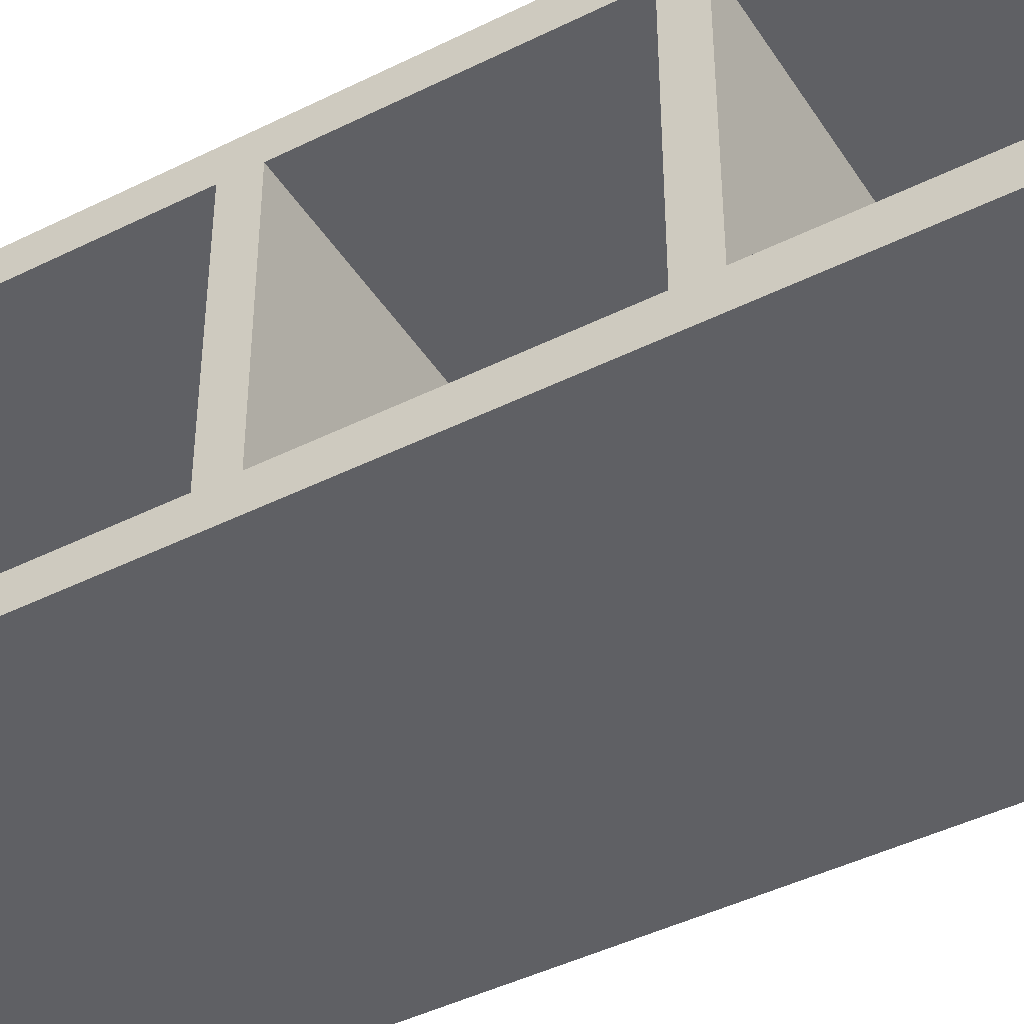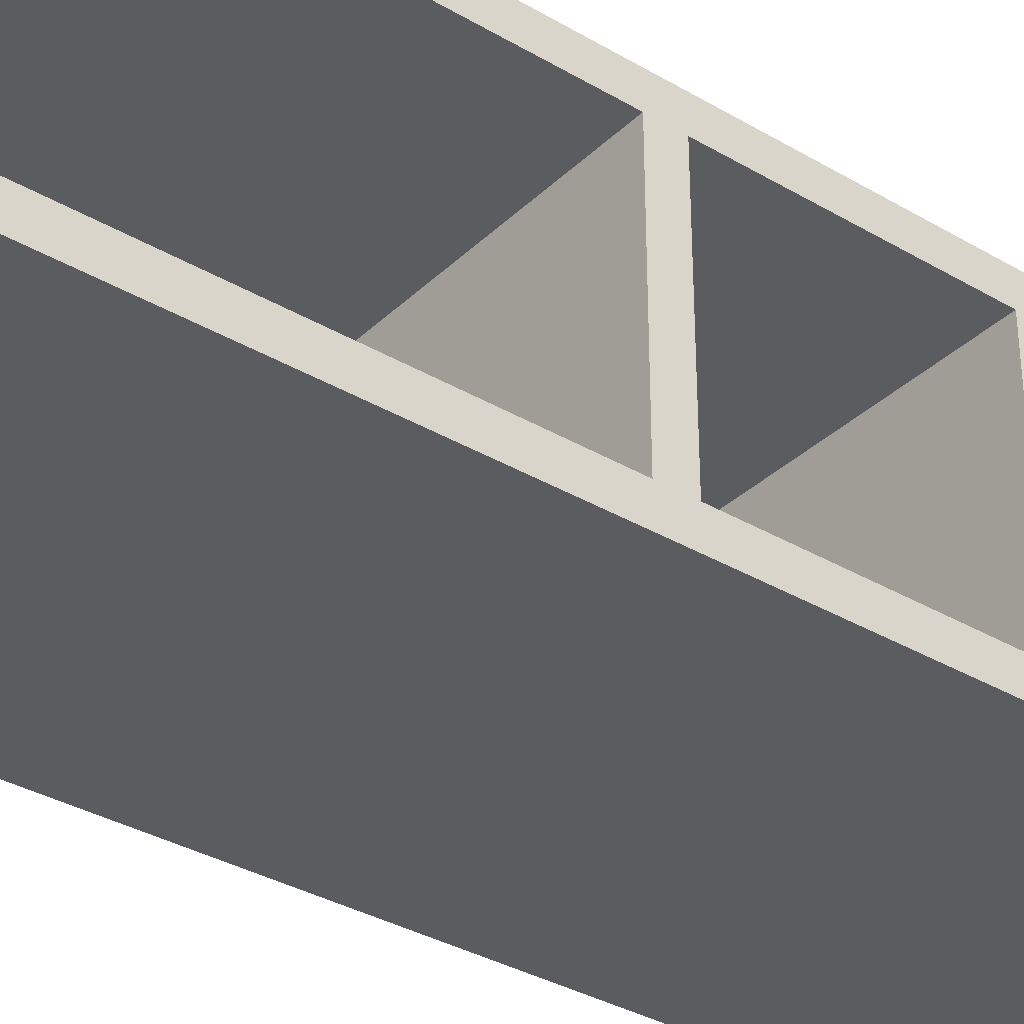
<metadata>
{"format":"obj","ext":"obj","renderer":"f3d","projection":"perspective","resolution":1024,"background":"white","views":[{"elev":-43.8,"azim":-59.6,"up":"+Y"},{"elev":-34.4,"azim":-128.4,"up":"+Y"}]}
</metadata>
<code>
g 본체1
v 25.5 15 90
v 15.3 15 90
v 5.1 15 90
v -5.1 15 90
v -15.3 15 90
v -25.5 15 90
v -25.5 5 90
v -25.5 -5 90
v -25.5 -15 90
v -15.3 -15 90
v -5.1 -15 90
v 5.1 -15 90
v 15.3 -15 90
v 25.5 -15 90
v 25.5 -5 90
v 25.5 5 90
v -15.3 5 90
v -5.1 5 90
v 5.1 5 90
v 15.3 5 90
v -15.3 -5 90
v -5.1 -5 90
v 5.1 -5 90
v 15.3 -5 90
v -25.5 15 86
v -15.3 15 86
v -5.1 15 86
v 5.1 15 86
v 15.3 15 86
v 25.5 15 86
v 25.5 5 86
v 25.5 -5 86
v 25.5 -15 86
v 15.3 -15 86
v 5.1 -15 86
v -5.1 -15 86
v -15.3 -15 86
v -25.5 -15 86
v -25.5 -5 86
v -25.5 5 86
v 15.3 5 86
v 5.1 5 86
v -5.1 5 86
v -15.3 5 86
v 15.3 -5 86
v 5.1 -5 86
v -5.1 -5 86
v -15.3 -5 86
v -25.5 -15 98.67
v -25.5 -15 107.3
v -25.5 -15 116
v -15.3 -15 116
v -5.1 -15 116
v 5.1 -15 116
v 15.3 -15 116
v 25.5 -15 116
v 25.5 -15 107.3
v 25.5 -15 98.67
v -15.3 -15 98.67
v -5.1 -15 98.67
v 5.1 -15 98.67
v 15.3 -15 98.67
v -15.3 -15 107.3
v -5.1 -15 107.3
v 5.1 -15 107.3
v 15.3 -15 107.3
v 25.5 -15 75.67
v 25.5 -15 65.33
v 25.5 -15 55
v 15.3 -15 55
v 5.1 -15 55
v -5.1 -15 55
v -15.3 -15 55
v -25.5 -15 55
v -25.5 -15 65.33
v -25.5 -15 75.67
v 15.3 -15 75.67
v 5.1 -15 75.67
v -5.1 -15 75.67
v -15.3 -15 75.67
v 15.3 -15 65.33
v 5.1 -15 65.33
v -5.1 -15 65.33
v -15.3 -15 65.33
v -25.5 15 75.67
v -25.5 15 65.33
v -25.5 15 55
v -15.3 15 55
v -5.1 15 55
v 5.1 15 55
v 15.3 15 55
v 25.5 15 55
v 25.5 15 65.33
v 25.5 15 75.67
v -15.3 15 75.67
v -5.1 15 75.67
v 5.1 15 75.67
v 15.3 15 75.67
v -15.3 15 65.33
v -5.1 15 65.33
v 5.1 15 65.33
v 15.3 15 65.33
v 25.5 15 98.67
v 25.5 15 107.3
v 25.5 15 116
v 15.3 15 116
v 5.1 15 116
v -5.1 15 116
v -15.3 15 116
v -25.5 15 116
v -25.5 15 107.3
v -25.5 15 98.67
v 15.3 15 98.67
v 5.1 15 98.67
v -5.1 15 98.67
v -15.3 15 98.67
v 15.3 15 107.3
v 5.1 15 107.3
v -5.1 15 107.3
v -15.3 15 107.3
v 25.5 -5 55
v 25.5 5 55
v -25.5 5 55
v -25.5 -5 55
v 15.3 -5 55
v 5.1 -5 55
v -5.1 -5 55
v -15.3 -5 55
v 15.3 5 55
v 5.1 5 55
v -5.1 5 55
v -15.3 5 55
v 25.5 -15 51
v 15.3 -15 51
v 5.1 -15 51
v -5.1 -15 51
v -15.3 -15 51
v -25.5 -15 51
v -25.5 -5 51
v -25.5 5 51
v -25.5 15 51
v -15.3 15 51
v -5.1 15 51
v 5.1 15 51
v 15.3 15 51
v 25.5 15 51
v 25.5 5 51
v 25.5 -5 51
v -15.3 -5 51
v -5.1 -5 51
v 5.1 -5 51
v 15.3 -5 51
v -15.3 5 51
v -5.1 5 51
v 5.1 5 51
v 15.3 5 51
v -25.5 15 40.8
v -25.5 15 30.6
v -25.5 15 20.4
v -25.5 15 10.2
v -25.5 15 0
v -15.3 15 0
v -5.1 15 0
v 5.1 15 0
v 15.3 15 0
v 25.5 15 0
v 25.5 15 10.2
v 25.5 15 20.4
v 25.5 15 30.6
v 25.5 15 40.8
v -15.3 15 40.8
v -5.1 15 40.8
v 5.1 15 40.8
v 15.3 15 40.8
v -15.3 15 30.6
v -5.1 15 30.6
v 5.1 15 30.6
v 15.3 15 30.6
v -15.3 15 20.4
v -5.1 15 20.4
v 5.1 15 20.4
v 15.3 15 20.4
v -15.3 15 10.2
v -5.1 15 10.2
v 5.1 15 10.2
v 15.3 15 10.2
v 25.5 -15 40.8
v 25.5 -15 30.6
v 25.5 -15 20.4
v 25.5 -15 10.2
v 25.5 -15 0
v 15.3 -15 0
v 5.1 -15 0
v -5.1 -15 0
v -15.3 -15 0
v -25.5 -15 0
v -25.5 -15 10.2
v -25.5 -15 20.4
v -25.5 -15 30.6
v -25.5 -15 40.8
v 15.3 -15 40.8
v 5.1 -15 40.8
v -5.1 -15 40.8
v -15.3 -15 40.8
v 15.3 -15 30.6
v 5.1 -15 30.6
v -5.1 -15 30.6
v -15.3 -15 30.6
v 15.3 -15 20.4
v 5.1 -15 20.4
v -5.1 -15 20.4
v -15.3 -15 20.4
v 15.3 -15 10.2
v 5.1 -15 10.2
v -5.1 -15 10.2
v -15.3 -15 10.2
v -25.5 -19 0
v 25.5 -19 0
v 15.3 -19 0
v 5.1 -19 0
v -5.1 -19 0
v -15.3 -19 0
v -25.5 -5 116
v -25.5 5 116
v 25.5 5 116
v 25.5 -5 116
v -15.3 -5 116
v -5.1 -5 116
v 5.1 -5 116
v 15.3 -5 116
v -15.3 5 116
v -5.1 5 116
v 5.1 5 116
v 15.3 5 116
v -25.5 19 0
v -15.3 19 0
v -5.1 19 0
v 5.1 19 0
v 15.3 19 0
v 25.5 19 0
v 25.5 -19 10.91
v 25.5 -19 21.82
v 25.5 -19 32.73
v 25.5 -19 43.64
v 25.5 -19 54.55
v 25.5 -19 65.45
v 25.5 -19 76.36
v 25.5 -19 87.27
v 25.5 -19 98.18
v 25.5 -19 109.1
v 25.5 -19 120
v 15.3 -19 120
v 5.1 -19 120
v -5.1 -19 120
v -15.3 -19 120
v -25.5 -19 120
v -25.5 -19 109.1
v -25.5 -19 98.18
v -25.5 -19 87.27
v -25.5 -19 76.36
v -25.5 -19 65.45
v -25.5 -19 54.55
v -25.5 -19 43.64
v -25.5 -19 32.73
v -25.5 -19 21.82
v -25.5 -19 10.91
v 15.3 -19 10.91
v 5.1 -19 10.91
v -5.1 -19 10.91
v -15.3 -19 10.91
v 15.3 -19 21.82
v 5.1 -19 21.82
v -5.1 -19 21.82
v -15.3 -19 21.82
v 15.3 -19 32.73
v 5.1 -19 32.73
v -5.1 -19 32.73
v -15.3 -19 32.73
v 15.3 -19 43.64
v 5.1 -19 43.64
v -5.1 -19 43.64
v -15.3 -19 43.64
v 15.3 -19 54.55
v 5.1 -19 54.55
v -5.1 -19 54.55
v -15.3 -19 54.55
v 15.3 -19 65.45
v 5.1 -19 65.45
v -5.1 -19 65.45
v -15.3 -19 65.45
v 15.3 -19 76.36
v 5.1 -19 76.36
v -5.1 -19 76.36
v -15.3 -19 76.36
v 15.3 -19 87.27
v 5.1 -19 87.27
v -5.1 -19 87.27
v -15.3 -19 87.27
v 15.3 -19 98.18
v 5.1 -19 98.18
v -5.1 -19 98.18
v -15.3 -19 98.18
v 15.3 -19 109.1
v 5.1 -19 109.1
v -5.1 -19 109.1
v -15.3 -19 109.1
v -25.5 -9.5 120
v -25.5 0 120
v -25.5 9.5 120
v -25.5 19 120
v -25.5 19 109.1
v -25.5 19 98.18
v -25.5 19 87.27
v -25.5 19 76.36
v -25.5 19 65.45
v -25.5 19 54.55
v -25.5 19 43.64
v -25.5 19 32.73
v -25.5 19 21.82
v -25.5 19 10.91
v -25.5 -9.5 87.27
v -25.5 9.5 87.27
v -25.5 0 87.27
v -25.5 9.5 54.55
v -25.5 -9.5 54.55
v -25.5 0 54.55
v -15.3 19 120
v -5.1 19 120
v 5.1 19 120
v 15.3 19 120
v 25.5 19 120
v 25.5 19 109.1
v 25.5 19 98.18
v 25.5 19 87.27
v 25.5 19 76.36
v 25.5 19 65.45
v 25.5 19 54.55
v 25.5 19 43.64
v 25.5 19 32.73
v 25.5 19 21.82
v 25.5 19 10.91
v -15.3 19 10.91
v -5.1 19 10.91
v 5.1 19 10.91
v 15.3 19 10.91
v -15.3 19 21.82
v -5.1 19 21.82
v 5.1 19 21.82
v 15.3 19 21.82
v -15.3 19 32.73
v -5.1 19 32.73
v 5.1 19 32.73
v 15.3 19 32.73
v -15.3 19 43.64
v -5.1 19 43.64
v 5.1 19 43.64
v 15.3 19 43.64
v -15.3 19 54.55
v -5.1 19 54.55
v 5.1 19 54.55
v 15.3 19 54.55
v -15.3 19 65.45
v -5.1 19 65.45
v 5.1 19 65.45
v 15.3 19 65.45
v -15.3 19 76.36
v -5.1 19 76.36
v 5.1 19 76.36
v 15.3 19 76.36
v -15.3 19 87.27
v -5.1 19 87.27
v 5.1 19 87.27
v 15.3 19 87.27
v -15.3 19 98.18
v -5.1 19 98.18
v 5.1 19 98.18
v 15.3 19 98.18
v -15.3 19 109.1
v -5.1 19 109.1
v 5.1 19 109.1
v 15.3 19 109.1
v 25.5 9.5 120
v 25.5 0 120
v 25.5 -9.5 120
v 25.5 -9.5 87.27
v 25.5 9.5 87.27
v 25.5 0 87.27
v 25.5 9.5 54.55
v 25.5 -9.5 54.55
v 25.5 0 54.55
v 15.3 -9.5 120
v 5.1 -9.5 120
v -5.1 -9.5 120
v -15.3 -9.5 120
v 15.3 0 120
v 5.1 0 120
v -5.1 0 120
v -15.3 0 120
v 15.3 9.5 120
v 5.1 9.5 120
v -5.1 9.5 120
v -15.3 9.5 120
f 1 2 16
f 16 2 20
f 16 20 15
f 15 20 24
f 15 24 14
f 14 24 13
f 13 24 23
f 13 23 12
f 12 23 22
f 12 22 11
f 11 22 21
f 11 21 10
f 10 21 8
f 10 8 9
f 2 3 20
f 20 3 19
f 20 19 24
f 24 19 23
f 3 4 19
f 19 4 18
f 19 18 23
f 23 18 22
f 4 5 18
f 18 5 17
f 18 17 22
f 22 17 21
f 5 6 17
f 17 6 7
f 17 7 21
f 21 7 8
f 25 26 40
f 40 26 44
f 40 44 39
f 39 44 48
f 39 48 38
f 38 48 37
f 37 48 47
f 37 47 36
f 36 47 46
f 36 46 35
f 35 46 45
f 35 45 34
f 34 45 32
f 34 32 33
f 26 27 44
f 44 27 43
f 44 43 48
f 48 43 47
f 27 28 43
f 43 28 42
f 43 42 47
f 47 42 46
f 28 29 42
f 42 29 41
f 42 41 46
f 46 41 45
f 29 30 41
f 41 30 31
f 41 31 45
f 45 31 32
f 14 13 58
f 58 13 62
f 58 62 57
f 57 62 66
f 57 66 56
f 56 66 55
f 55 66 65
f 55 65 54
f 54 65 64
f 54 64 53
f 53 64 63
f 53 63 52
f 52 63 50
f 52 50 51
f 13 12 62
f 62 12 61
f 62 61 66
f 66 61 65
f 12 11 61
f 61 11 60
f 61 60 65
f 65 60 64
f 11 10 60
f 60 10 59
f 60 59 64
f 64 59 63
f 10 9 59
f 59 9 49
f 59 49 63
f 63 49 50
f 38 37 76
f 76 37 80
f 76 80 75
f 75 80 84
f 75 84 74
f 74 84 73
f 73 84 83
f 73 83 72
f 72 83 82
f 72 82 71
f 71 82 81
f 71 81 70
f 70 81 68
f 70 68 69
f 37 36 80
f 80 36 79
f 80 79 84
f 84 79 83
f 36 35 79
f 79 35 78
f 79 78 83
f 83 78 82
f 35 34 78
f 78 34 77
f 78 77 82
f 82 77 81
f 34 33 77
f 77 33 67
f 77 67 81
f 81 67 68
f 30 29 94
f 94 29 98
f 94 98 93
f 93 98 102
f 93 102 92
f 92 102 91
f 91 102 101
f 91 101 90
f 90 101 100
f 90 100 89
f 89 100 99
f 89 99 88
f 88 99 86
f 88 86 87
f 29 28 98
f 98 28 97
f 98 97 102
f 102 97 101
f 28 27 97
f 97 27 96
f 97 96 101
f 101 96 100
f 27 26 96
f 96 26 95
f 96 95 100
f 100 95 99
f 26 25 95
f 95 25 85
f 95 85 99
f 99 85 86
f 6 5 112
f 112 5 116
f 112 116 111
f 111 116 120
f 111 120 110
f 110 120 109
f 109 120 119
f 109 119 108
f 108 119 118
f 108 118 107
f 107 118 117
f 107 117 106
f 106 117 104
f 106 104 105
f 5 4 116
f 116 4 115
f 116 115 120
f 120 115 119
f 4 3 115
f 115 3 114
f 115 114 119
f 119 114 118
f 3 2 114
f 114 2 113
f 114 113 118
f 118 113 117
f 2 1 113
f 113 1 103
f 113 103 117
f 117 103 104
f 74 73 124
f 124 73 128
f 124 128 123
f 123 128 132
f 123 132 87
f 87 132 88
f 88 132 131
f 88 131 89
f 89 131 130
f 89 130 90
f 90 130 129
f 90 129 91
f 91 129 122
f 91 122 92
f 73 72 128
f 128 72 127
f 128 127 132
f 132 127 131
f 72 71 127
f 127 71 126
f 127 126 131
f 131 126 130
f 71 70 126
f 126 70 125
f 126 125 130
f 130 125 129
f 70 69 125
f 125 69 121
f 125 121 129
f 129 121 122
f 133 134 148
f 148 134 152
f 148 152 147
f 147 152 156
f 147 156 146
f 146 156 145
f 145 156 155
f 145 155 144
f 144 155 154
f 144 154 143
f 143 154 153
f 143 153 142
f 142 153 140
f 142 140 141
f 134 135 152
f 152 135 151
f 152 151 156
f 156 151 155
f 135 136 151
f 151 136 150
f 151 150 155
f 155 150 154
f 136 137 150
f 150 137 149
f 150 149 154
f 154 149 153
f 137 138 149
f 149 138 139
f 149 139 153
f 153 139 140
f 146 145 170
f 170 145 174
f 170 174 169
f 169 174 178
f 169 178 168
f 168 178 182
f 168 182 167
f 167 182 186
f 167 186 166
f 166 186 165
f 165 186 185
f 165 185 164
f 164 185 184
f 164 184 163
f 163 184 183
f 163 183 162
f 162 183 160
f 162 160 161
f 145 144 174
f 174 144 173
f 174 173 178
f 178 173 177
f 178 177 182
f 182 177 181
f 182 181 186
f 186 181 185
f 144 143 173
f 173 143 172
f 173 172 177
f 177 172 176
f 177 176 181
f 181 176 180
f 181 180 185
f 185 180 184
f 143 142 172
f 172 142 171
f 172 171 176
f 176 171 175
f 176 175 180
f 180 175 179
f 180 179 184
f 184 179 183
f 142 141 171
f 171 141 157
f 171 157 175
f 175 157 158
f 175 158 179
f 179 158 159
f 179 159 183
f 183 159 160
f 138 137 200
f 200 137 204
f 200 204 199
f 199 204 208
f 199 208 198
f 198 208 212
f 198 212 197
f 197 212 216
f 197 216 196
f 196 216 195
f 195 216 215
f 195 215 194
f 194 215 214
f 194 214 193
f 193 214 213
f 193 213 192
f 192 213 190
f 192 190 191
f 137 136 204
f 204 136 203
f 204 203 208
f 208 203 207
f 208 207 212
f 212 207 211
f 212 211 216
f 216 211 215
f 136 135 203
f 203 135 202
f 203 202 207
f 207 202 206
f 207 206 211
f 211 206 210
f 211 210 215
f 215 210 214
f 135 134 202
f 202 134 201
f 202 201 206
f 206 201 205
f 206 205 210
f 210 205 209
f 210 209 214
f 214 209 213
f 134 133 201
f 201 133 187
f 201 187 205
f 205 187 188
f 205 188 209
f 209 188 189
f 209 189 213
f 213 189 190
f 196 195 217
f 217 195 222
f 222 195 194
f 222 194 221
f 221 194 193
f 221 193 220
f 220 193 192
f 220 192 219
f 219 192 191
f 219 191 218
f 56 55 226
f 226 55 230
f 226 230 225
f 225 230 234
f 225 234 105
f 105 234 106
f 106 234 233
f 106 233 107
f 107 233 232
f 107 232 108
f 108 232 231
f 108 231 109
f 109 231 224
f 109 224 110
f 55 54 230
f 230 54 229
f 230 229 234
f 234 229 233
f 54 53 229
f 229 53 228
f 229 228 233
f 233 228 232
f 53 52 228
f 228 52 227
f 228 227 232
f 232 227 231
f 52 51 227
f 227 51 223
f 227 223 231
f 231 223 224
f 166 165 240
f 240 165 239
f 239 165 164
f 239 164 238
f 238 164 163
f 238 163 237
f 237 163 162
f 237 162 236
f 236 162 161
f 236 161 235
f 219 218 267
f 267 218 241
f 267 241 271
f 271 241 242
f 271 242 275
f 275 242 243
f 275 243 279
f 279 243 244
f 279 244 283
f 283 244 245
f 283 245 287
f 287 245 246
f 287 246 291
f 291 246 247
f 291 247 295
f 295 247 248
f 295 248 299
f 299 248 249
f 299 249 303
f 303 249 250
f 303 250 252
f 252 250 251
f 252 253 303
f 303 253 304
f 303 304 299
f 299 304 300
f 299 300 295
f 295 300 296
f 295 296 291
f 291 296 292
f 291 292 287
f 287 292 288
f 287 288 283
f 283 288 284
f 283 284 279
f 279 284 280
f 279 280 275
f 275 280 276
f 275 276 271
f 271 276 272
f 271 272 267
f 267 272 268
f 267 268 219
f 219 268 220
f 220 268 269
f 220 269 221
f 221 269 270
f 221 270 222
f 222 270 266
f 222 266 217
f 253 254 304
f 304 254 305
f 304 305 300
f 300 305 301
f 300 301 296
f 296 301 297
f 296 297 292
f 292 297 293
f 292 293 288
f 288 293 289
f 288 289 284
f 284 289 285
f 284 285 280
f 280 285 281
f 280 281 276
f 276 281 277
f 276 277 272
f 272 277 273
f 272 273 268
f 268 273 269
f 254 255 305
f 305 255 306
f 305 306 301
f 301 306 302
f 301 302 297
f 297 302 298
f 297 298 293
f 293 298 294
f 293 294 289
f 289 294 290
f 289 290 285
f 285 290 286
f 285 286 281
f 281 286 282
f 281 282 277
f 277 282 278
f 277 278 273
f 273 278 274
f 273 274 269
f 269 274 270
f 255 256 306
f 306 256 257
f 306 257 302
f 302 257 258
f 302 258 298
f 298 258 259
f 298 259 294
f 294 259 260
f 294 260 290
f 290 260 261
f 290 261 286
f 286 261 262
f 286 262 282
f 282 262 263
f 282 263 278
f 278 263 264
f 278 264 274
f 274 264 265
f 274 265 270
f 270 265 266
f 76 260 38
f 38 260 259
f 38 259 321
f 321 259 9
f 321 9 8
f 260 76 261
f 261 76 75
f 261 75 74
f 124 325 74
f 74 325 262
f 74 262 261
f 123 326 124
f 124 326 139
f 124 139 325
f 325 139 138
f 325 138 262
f 262 138 263
f 263 138 200
f 263 200 264
f 264 200 199
f 264 199 265
f 265 199 198
f 265 198 266
f 266 198 197
f 266 197 217
f 217 197 196
f 87 324 123
f 123 324 140
f 123 140 326
f 326 140 139
f 86 315 87
f 87 315 316
f 87 316 324
f 324 316 141
f 324 141 140
f 86 85 315
f 315 85 314
f 314 85 25
f 314 25 313
f 313 25 322
f 313 322 6
f 6 322 7
f 7 322 40
f 7 40 323
f 323 40 39
f 323 39 8
f 8 39 321
f 25 40 322
f 39 38 321
f 8 7 323
f 313 6 312
f 312 6 112
f 312 112 111
f 312 111 311
f 311 111 110
f 311 110 310
f 310 110 309
f 309 110 224
f 309 224 308
f 308 224 223
f 308 223 307
f 307 223 51
f 307 51 256
f 256 51 257
f 257 51 50
f 257 50 258
f 258 50 49
f 258 49 9
f 259 258 9
f 316 317 141
f 141 317 157
f 157 317 318
f 157 318 158
f 158 318 319
f 158 319 159
f 159 319 320
f 159 320 160
f 160 320 235
f 160 235 161
f 236 235 342
f 342 235 320
f 342 320 346
f 346 320 319
f 346 319 350
f 350 319 318
f 350 318 354
f 354 318 317
f 354 317 358
f 358 317 316
f 358 316 362
f 362 316 315
f 362 315 366
f 366 315 314
f 366 314 370
f 370 314 313
f 370 313 374
f 374 313 312
f 374 312 378
f 378 312 311
f 378 311 327
f 327 311 310
f 327 328 378
f 378 328 379
f 378 379 374
f 374 379 375
f 374 375 370
f 370 375 371
f 370 371 366
f 366 371 367
f 366 367 362
f 362 367 363
f 362 363 358
f 358 363 359
f 358 359 354
f 354 359 355
f 354 355 350
f 350 355 351
f 350 351 346
f 346 351 347
f 346 347 342
f 342 347 343
f 342 343 236
f 236 343 237
f 237 343 344
f 237 344 238
f 238 344 345
f 238 345 239
f 239 345 341
f 239 341 240
f 328 329 379
f 379 329 380
f 379 380 375
f 375 380 376
f 375 376 371
f 371 376 372
f 371 372 367
f 367 372 368
f 367 368 363
f 363 368 364
f 363 364 359
f 359 364 360
f 359 360 355
f 355 360 356
f 355 356 351
f 351 356 352
f 351 352 347
f 347 352 348
f 347 348 343
f 343 348 344
f 329 330 380
f 380 330 381
f 380 381 376
f 376 381 377
f 376 377 372
f 372 377 373
f 372 373 368
f 368 373 369
f 368 369 364
f 364 369 365
f 364 365 360
f 360 365 361
f 360 361 356
f 356 361 357
f 356 357 352
f 352 357 353
f 352 353 348
f 348 353 349
f 348 349 344
f 344 349 345
f 330 331 381
f 381 331 332
f 381 332 377
f 377 332 333
f 377 333 373
f 373 333 334
f 373 334 369
f 369 334 335
f 369 335 365
f 365 335 336
f 365 336 361
f 361 336 337
f 361 337 357
f 357 337 338
f 357 338 353
f 353 338 339
f 353 339 349
f 349 339 340
f 349 340 345
f 345 340 341
f 58 249 14
f 14 249 248
f 14 248 385
f 385 248 33
f 385 33 32
f 58 57 249
f 249 57 250
f 250 57 56
f 250 56 251
f 251 56 384
f 384 56 226
f 384 226 383
f 383 226 225
f 383 225 382
f 382 225 105
f 382 105 331
f 331 105 332
f 332 105 104
f 332 104 333
f 333 104 103
f 333 103 1
f 16 386 1
f 1 386 334
f 1 334 333
f 15 387 16
f 16 387 31
f 16 31 386
f 386 31 30
f 386 30 334
f 334 30 335
f 335 30 94
f 335 94 336
f 336 94 93
f 336 93 92
f 14 385 15
f 15 385 32
f 15 32 387
f 387 32 31
f 170 338 146
f 146 338 337
f 146 337 388
f 388 337 92
f 388 92 122
f 338 170 339
f 339 170 169
f 339 169 340
f 340 169 168
f 340 168 341
f 341 168 167
f 341 167 240
f 240 167 166
f 337 336 92
f 248 247 33
f 33 247 67
f 67 247 246
f 67 246 68
f 68 246 69
f 69 246 245
f 69 245 389
f 389 245 133
f 389 133 148
f 245 244 133
f 133 244 187
f 187 244 243
f 187 243 188
f 188 243 242
f 188 242 189
f 189 242 241
f 189 241 190
f 190 241 218
f 190 218 191
f 147 390 148
f 148 390 121
f 148 121 389
f 389 121 69
f 146 388 147
f 147 388 122
f 147 122 390
f 390 122 121
f 252 251 391
f 391 251 384
f 391 384 395
f 395 384 383
f 395 383 399
f 399 383 382
f 399 382 330
f 330 382 331
f 330 329 399
f 399 329 400
f 399 400 395
f 395 400 396
f 395 396 391
f 391 396 392
f 391 392 252
f 252 392 253
f 253 392 393
f 253 393 254
f 254 393 394
f 254 394 255
f 255 394 307
f 255 307 256
f 329 328 400
f 400 328 401
f 400 401 396
f 396 401 397
f 396 397 392
f 392 397 393
f 328 327 401
f 401 327 402
f 401 402 397
f 397 402 398
f 397 398 393
f 393 398 394
f 327 310 402
f 402 310 309
f 402 309 398
f 398 309 308
f 398 308 394
f 394 308 307

</code>
